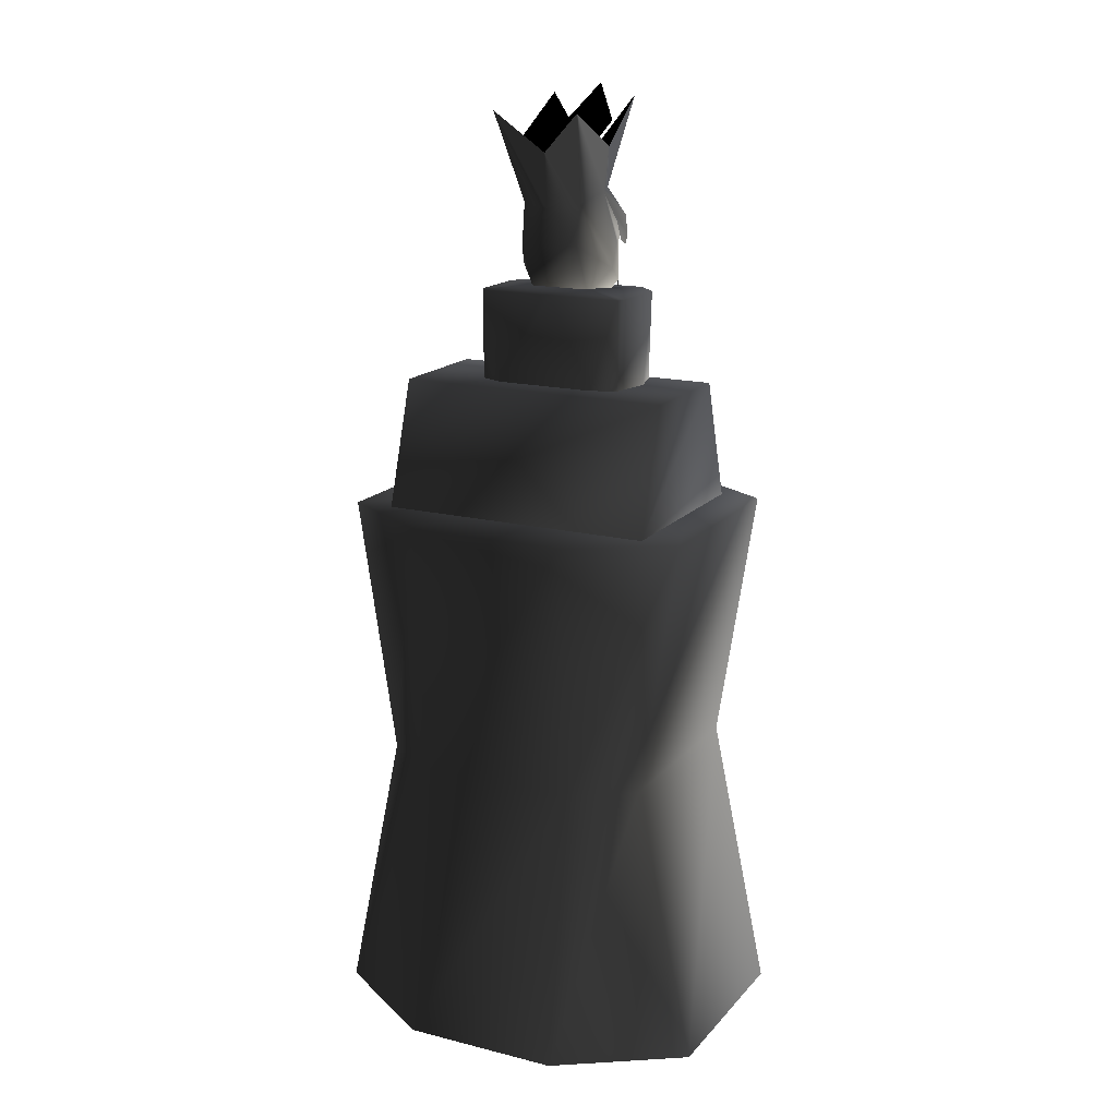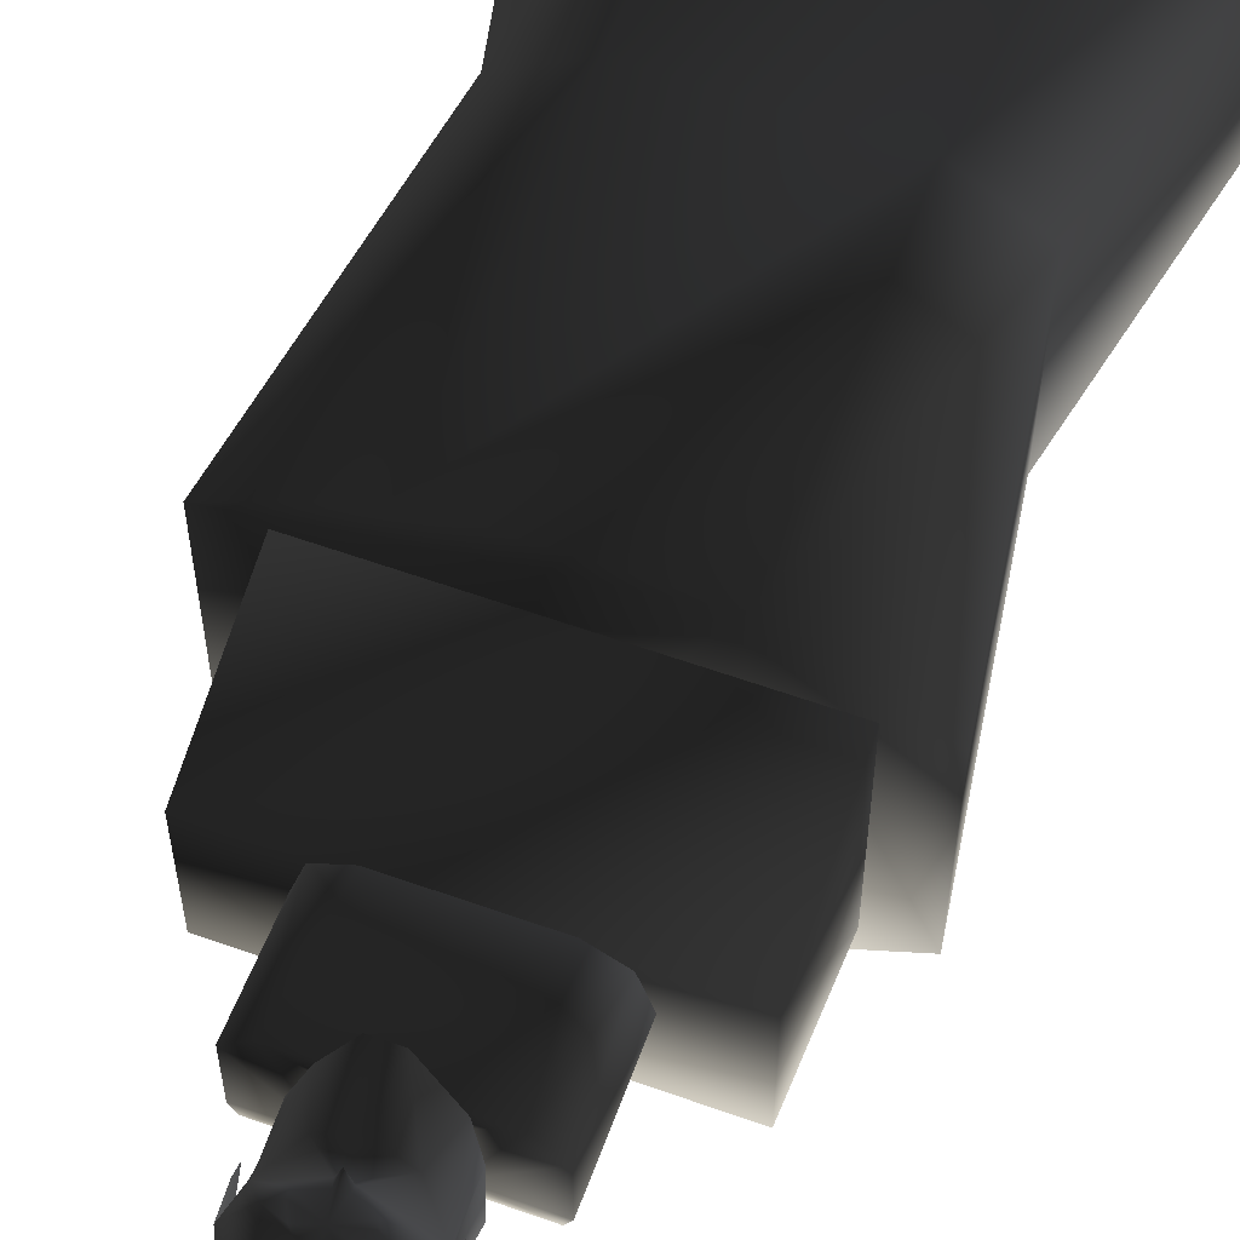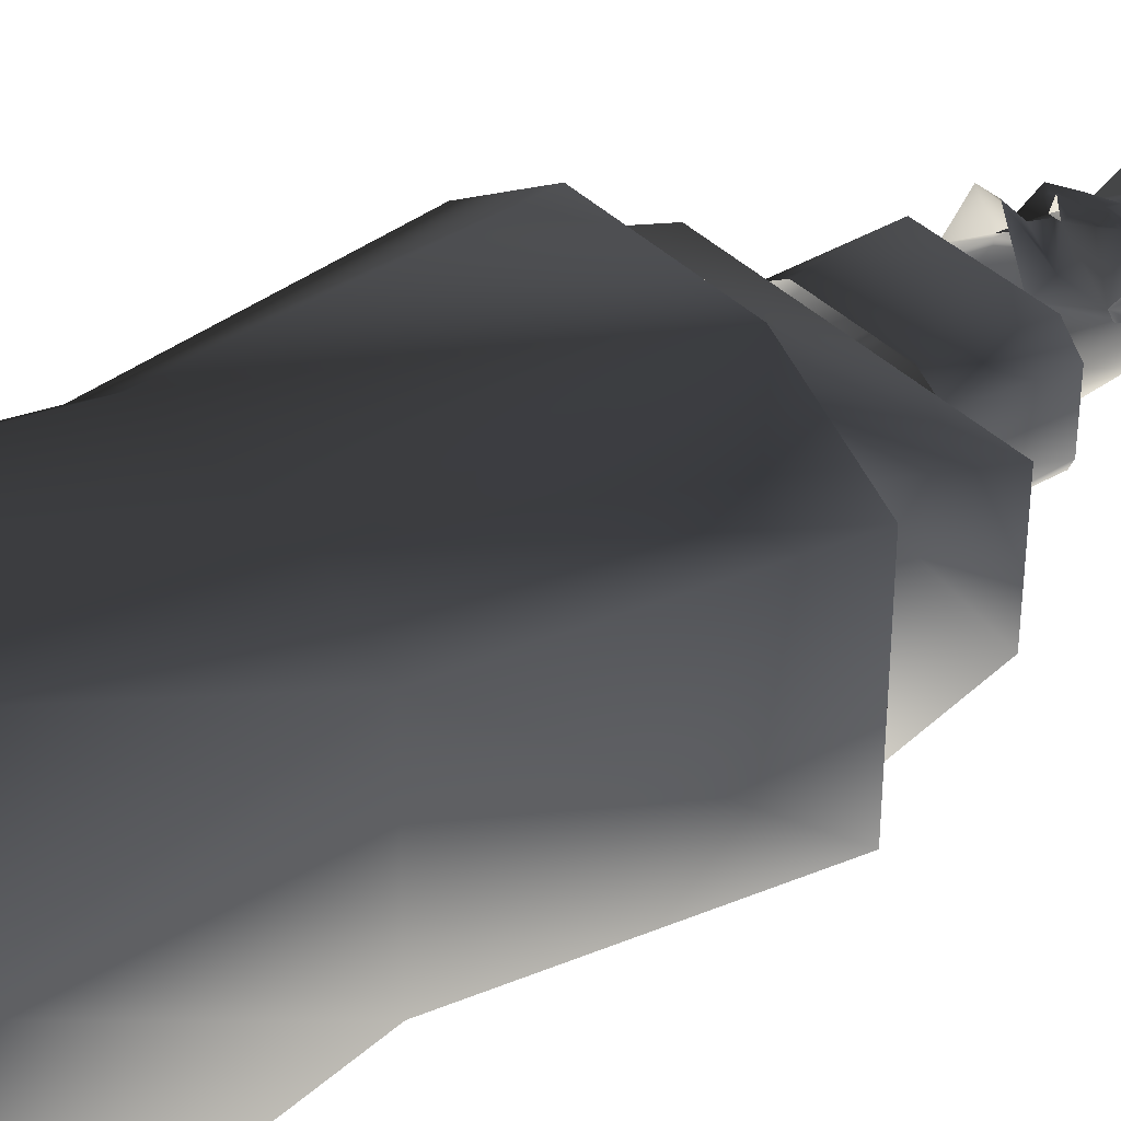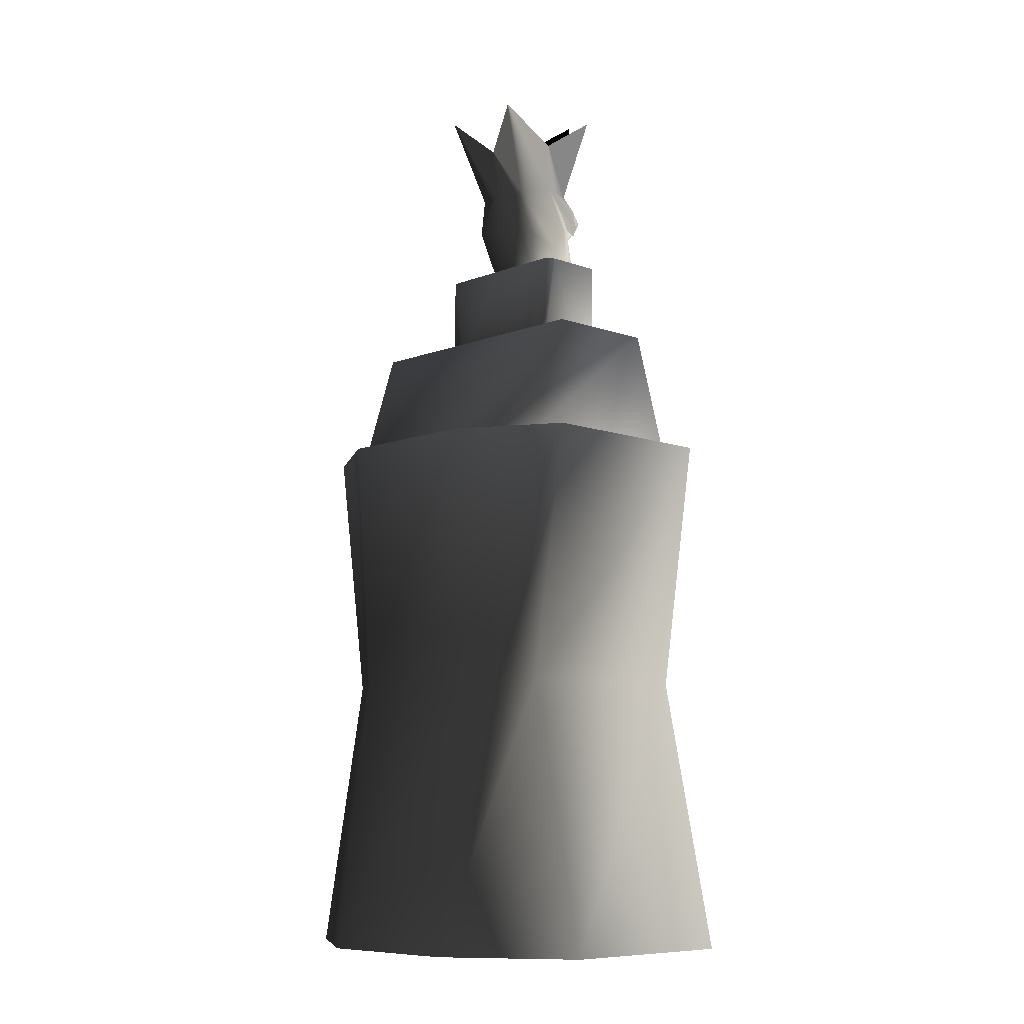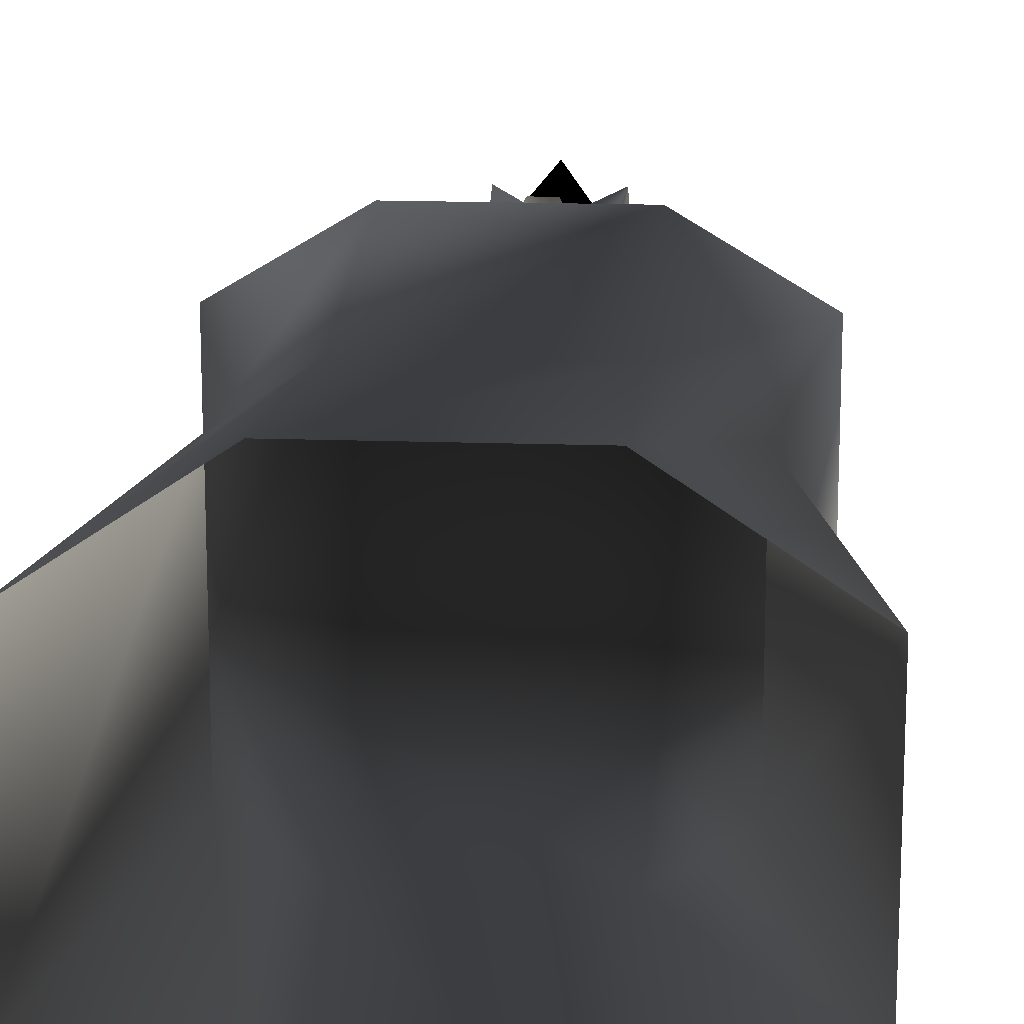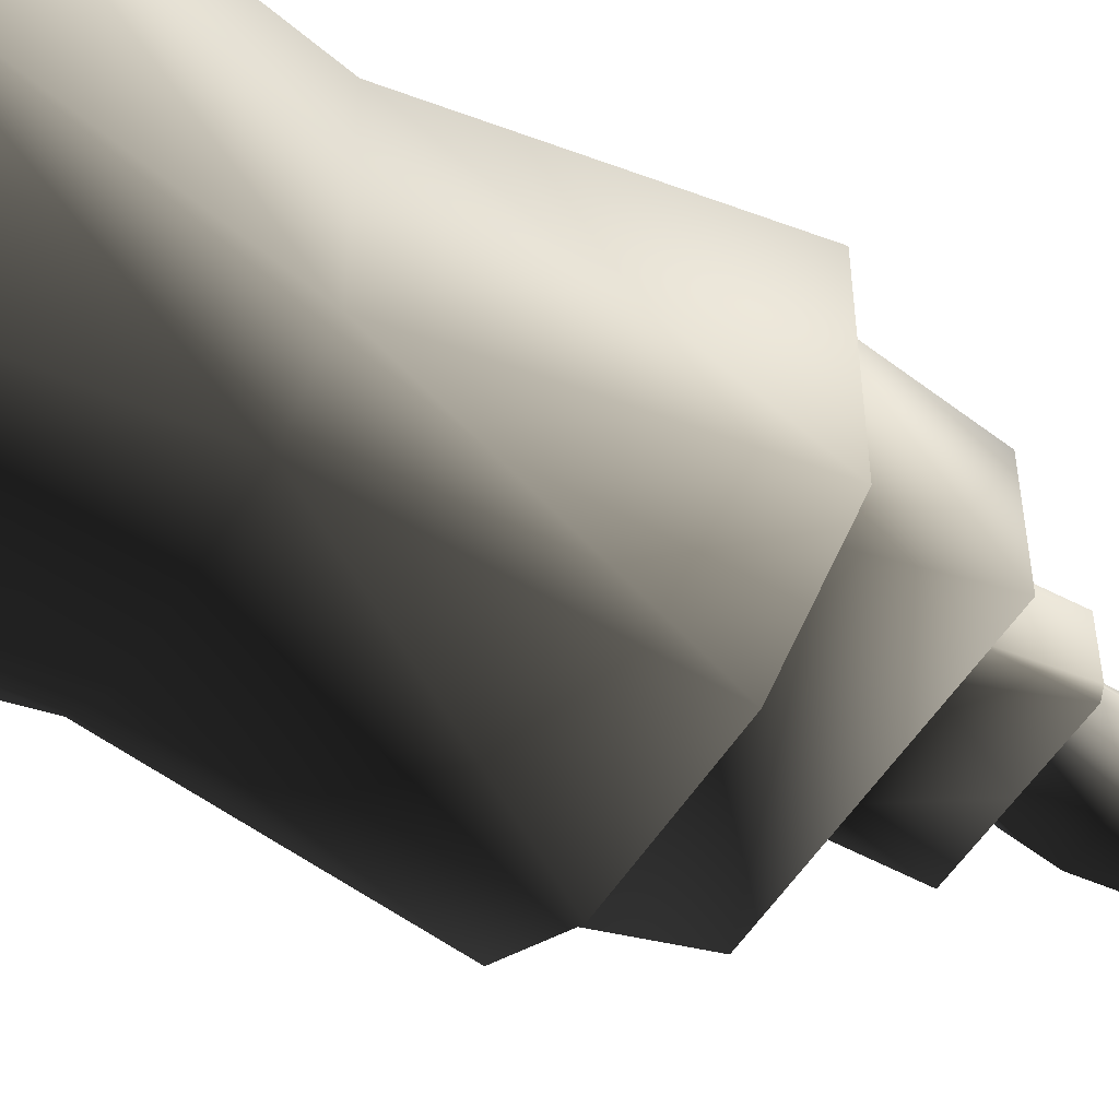
<metadata>
{"format":"obj","ext":"obj","renderer":"f3d","projection":"perspective","resolution":1024,"background":"white","views":[{"elev":16.5,"azim":-153.1,"up":"+Y"},{"elev":60.6,"azim":-160.0,"up":"+Z"},{"elev":36.5,"azim":53.0,"up":"+Z"},{"elev":-8.8,"azim":-133.9,"up":"+Y"},{"elev":17.4,"azim":3.9,"up":"+Z"},{"elev":-51.9,"azim":59.2,"up":"+Z"}]}
</metadata>
<code>
o 1320
v -16 56 24
v 16 56 24
v 16 108 28
v -16 108 28
v -28 56 16
v -40 0 16
v -16 0 32
v 16 0 32
v 28 56 16
v 36 108 16
v 36 108 -24
v 16 108 -36
v -16 108 -36
v -36 108 -24
v -36 108 16
v -28 56 -24
v -40 0 -24
v 28 56 -24
v 16 56 -32
v -16 56 -32
v 40 0 16
v 40 0 -24
v 16 0 -40
v -16 0 -40
v -28 133 -16
v 28 133 -16
v 28 108 -24
v -28 108 -24
v -28 133 8
v 28 133 8
v 28 108 16
v -28 108 16
v 19 126 9
v 1 124 10
v 1 116 13
v 19 114 13
v -17 114 13
v -17 126 9
v 15 151 -8
v 10 133 -10
v 0 151 -8
v 6 152 -3
v 16 151 -6
v 15 133 -8
v 6 151 6
v -6 151 6
v 0 151 10
v 12 151 10
v 16 151 6
v 17 133 0
v -12 151 10
v -10 133 10
v 10 133 10
v 15 133 7
v -15 133 7
v -16 151 6
v -17 133 0
v -16 151 -6
v -15 133 -8
v -15 151 -8
v -10 133 -10
v -6 152 -3
v -5 157 9
v 0 157 13
v 0 161 12
v -1 161 12
v -9 161 5
v -7 151 9
v -2 151 19
v 0 157 12
v 5 157 9
v 1 161 12
v 9 161 5
v 4 163 12
v 0 165 12
v 0 161 15
v -4 163 12
v -6 165 12
v -10 166 6
v -8 171 0
v -9 161 4
v -9 153 5
v 2 151 19
v 7 151 9
v 9 161 4
v 8 171 0
v 10 166 6
v 6 165 12
v 4 164 12
v 3 166 12
v 2 167 12
v 0 171 10
v -2 167 12
v -3 166 12
v -4 164 12
v 9 153 5
v 10 156 0
v 6 169 -7
v 10 180 -2
v 9 189 12
v 5 171 8
v 10 160 6
v 10 165 2
v 10 161 4
v -10 162 7
v -10 165 2
v -10 161 4
v -10 160 6
v 10 162 7
v 6 161 -8
v 0 168 -9
v 9 187 -14
v 0 179 -10
v -10 180 -2
v 0 177 10
v -5 171 8
v -9 187 -14
v -6 169 -7
v -10 156 0
v -6 150 6
v -6 151 9
v -6 161 -8
v -6 151 -3
v 6 151 -3
v 6 150 6
v 6 151 9
v -9 189 12
v -5 184 10
v 0 180 -2
v 0 178 10
v 5 184 10
v 0 191 15
v 0 188 13
v -3 184 10
v 0 181 10
v 3 184 10
f 1 2 3
f 1 3 4
f 1 4 5
f 1 5 6
f 1 6 7
f 1 7 2
f 2 7 8
f 2 8 9
f 2 9 10
f 2 10 3
f 3 10 4
f 4 10 11
f 4 11 12
f 4 12 13
f 4 13 14
f 4 14 15
f 4 15 5
f 5 15 16
f 5 16 17
f 5 17 6
f 9 18 11
f 9 11 10
f 18 19 12
f 18 12 11
f 19 20 13
f 19 13 12
f 20 16 14
f 20 14 13
f 16 15 14
f 8 21 9
f 9 21 18
f 18 21 22
f 18 22 19
f 19 22 23
f 19 23 20
f 20 23 24
f 20 24 16
f 16 24 17
f 25 26 27
f 25 27 28
f 25 28 29
f 25 29 26
f 26 29 30
f 26 30 31
f 26 31 27
f 30 29 32
f 30 32 31
f 29 28 32
f 33 34 35
f 33 35 36
f 37 35 34
f 37 34 38
f 39 40 41
f 39 41 42
f 39 42 43
f 39 43 44
f 39 44 40
f 45 46 47
f 45 47 48
f 45 48 42
f 42 48 49
f 42 49 43
f 43 49 50
f 43 50 44
f 47 46 51
f 47 51 52
f 47 52 53
f 47 53 48
f 48 53 54
f 48 54 49
f 49 54 50
f 55 52 51
f 55 51 56
f 55 56 57
f 57 56 58
f 57 58 59
f 59 58 60
f 59 60 61
f 61 60 41
f 61 41 40
f 51 46 62
f 51 62 56
f 56 62 58
f 58 62 60
f 60 62 41
f 41 62 42
f 63 64 65
f 63 65 66
f 63 66 67
f 63 67 68
f 63 68 69
f 63 69 64
f 63 64 70
f 63 70 64
f 64 70 71
f 64 71 65
f 65 71 72
f 72 71 73
f 72 73 74
f 72 74 75
f 72 75 76
f 76 75 66
f 66 75 77
f 66 77 67
f 67 77 78
f 67 78 79
f 67 79 80
f 67 80 81
f 67 81 82
f 67 82 68
f 71 70 64
f 71 64 83
f 71 83 84
f 71 84 73
f 73 84 85
f 73 85 86
f 73 86 87
f 73 87 88
f 73 88 74
f 74 88 89
f 74 89 75
f 75 89 90
f 75 90 91
f 75 91 92
f 75 92 93
f 75 93 94
f 75 94 78
f 75 78 95
f 75 95 77
f 77 95 78
f 64 69 83
f 84 96 85
f 85 96 97
f 85 97 86
f 86 97 98
f 86 98 99
f 86 99 100
f 86 100 101
f 86 101 87
f 86 87 102
f 86 102 103
f 103 102 104
f 105 79 80
f 105 80 106
f 105 106 107
f 105 107 108
f 102 87 109
f 101 92 91
f 101 91 88
f 101 88 87
f 97 110 98
f 98 110 111
f 98 111 112
f 98 112 99
f 99 112 113
f 99 113 114
f 99 114 115
f 99 115 100
f 100 115 92
f 100 92 101
f 92 93 75
f 93 92 116
f 93 116 78
f 93 78 94
f 116 79 78
f 79 116 80
f 80 116 114
f 80 114 117
f 80 117 118
f 80 118 119
f 80 119 81
f 81 119 82
f 82 119 120
f 82 120 121
f 118 122 119
f 119 122 123
f 119 123 120
f 111 110 122
f 111 122 118
f 111 118 113
f 111 113 112
f 124 123 122
f 124 122 110
f 124 110 97
f 124 97 125
f 125 97 96
f 125 96 126
f 89 88 90
f 90 88 91
f 115 127 116
f 115 116 92
f 114 116 127
f 114 127 115
f 113 118 117
f 113 117 114
f 128 129 130
f 128 130 131
f 128 131 132
f 128 132 129
f 129 132 131
f 129 131 130
f 133 134 135
f 133 135 136

</code>
